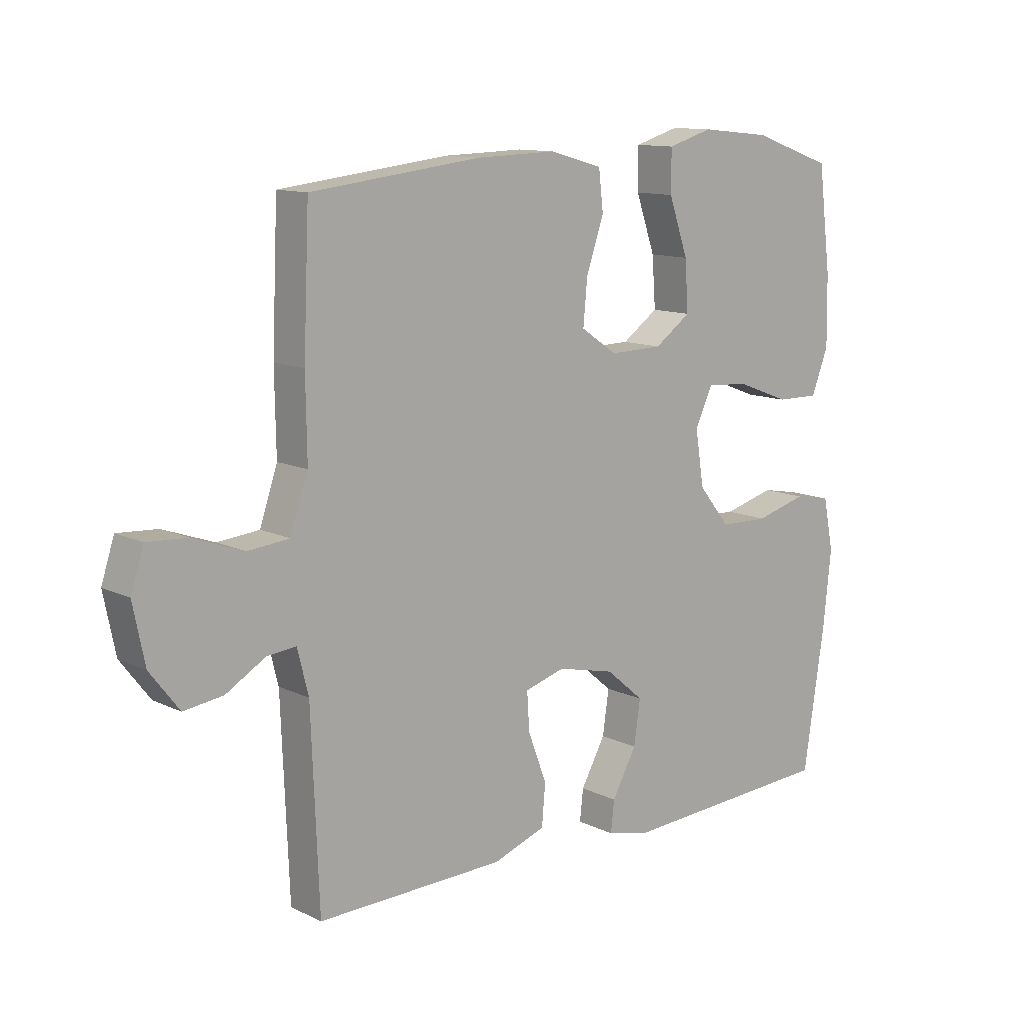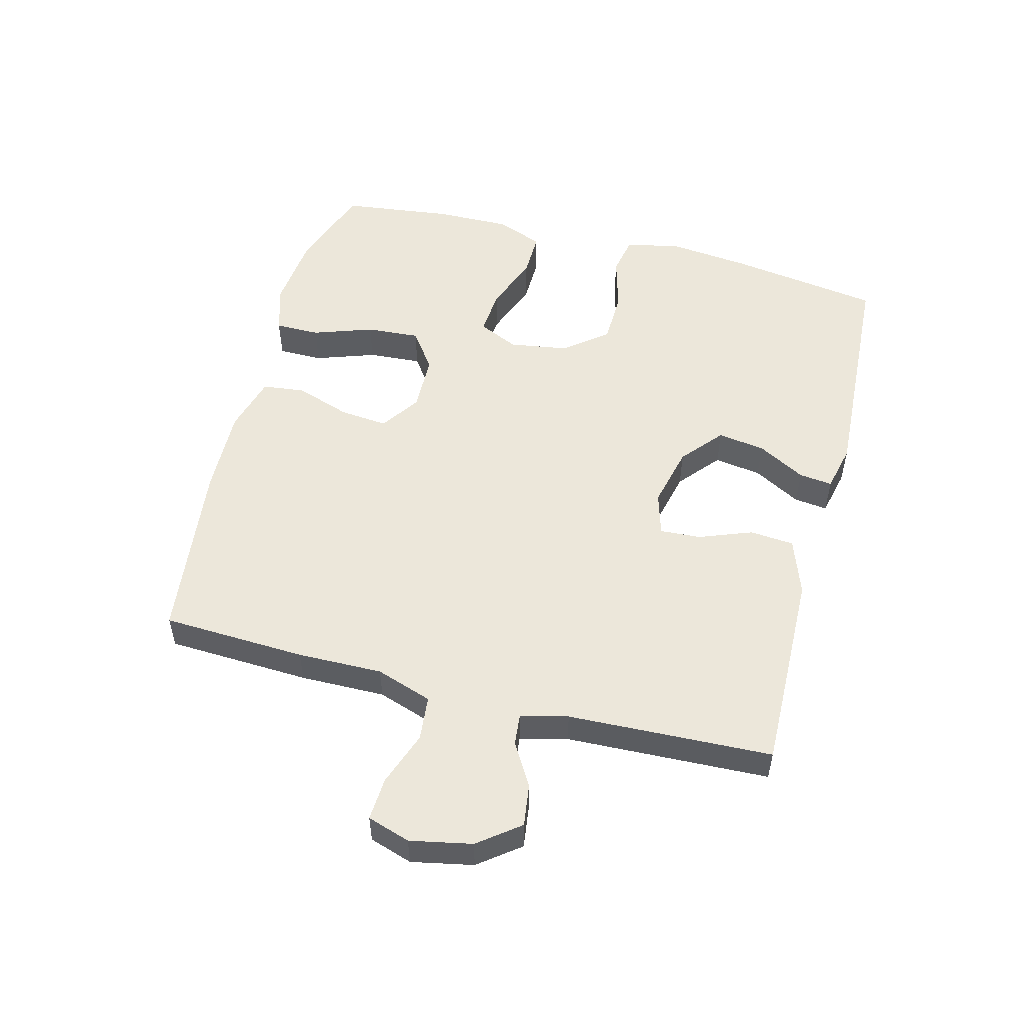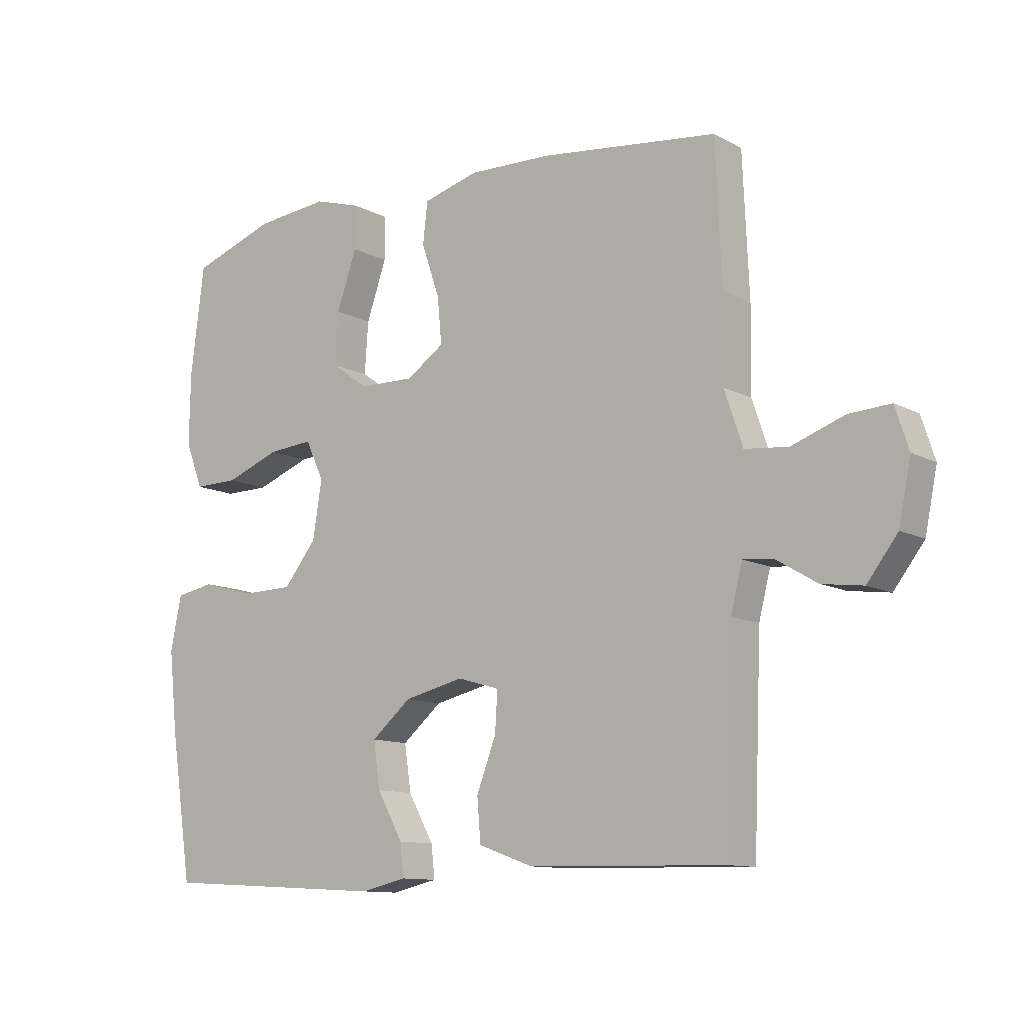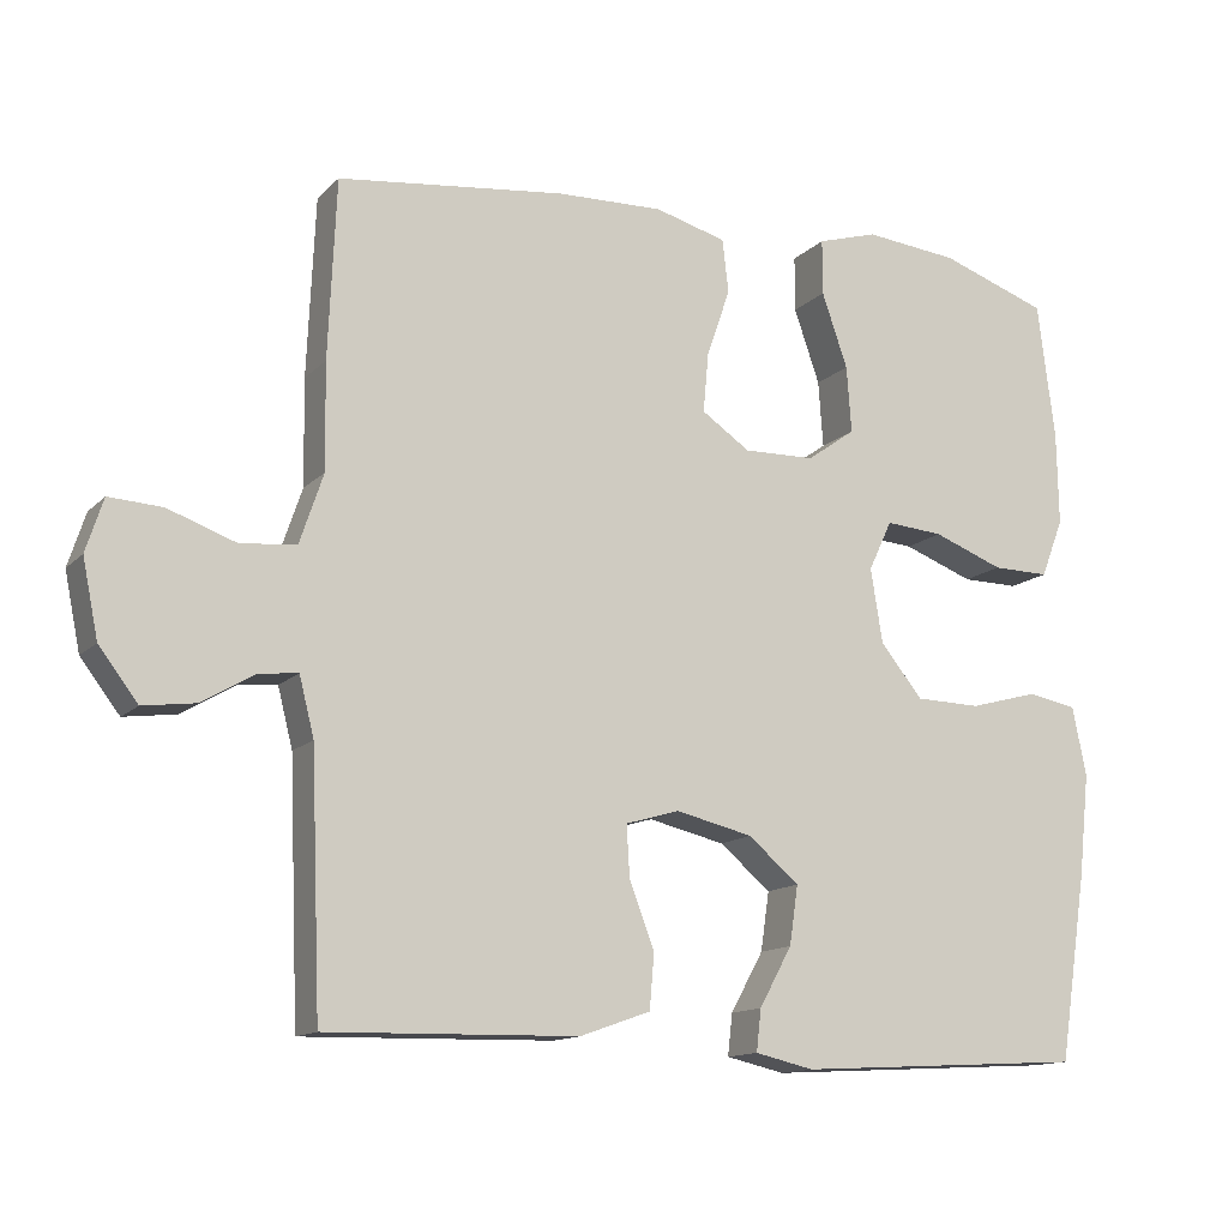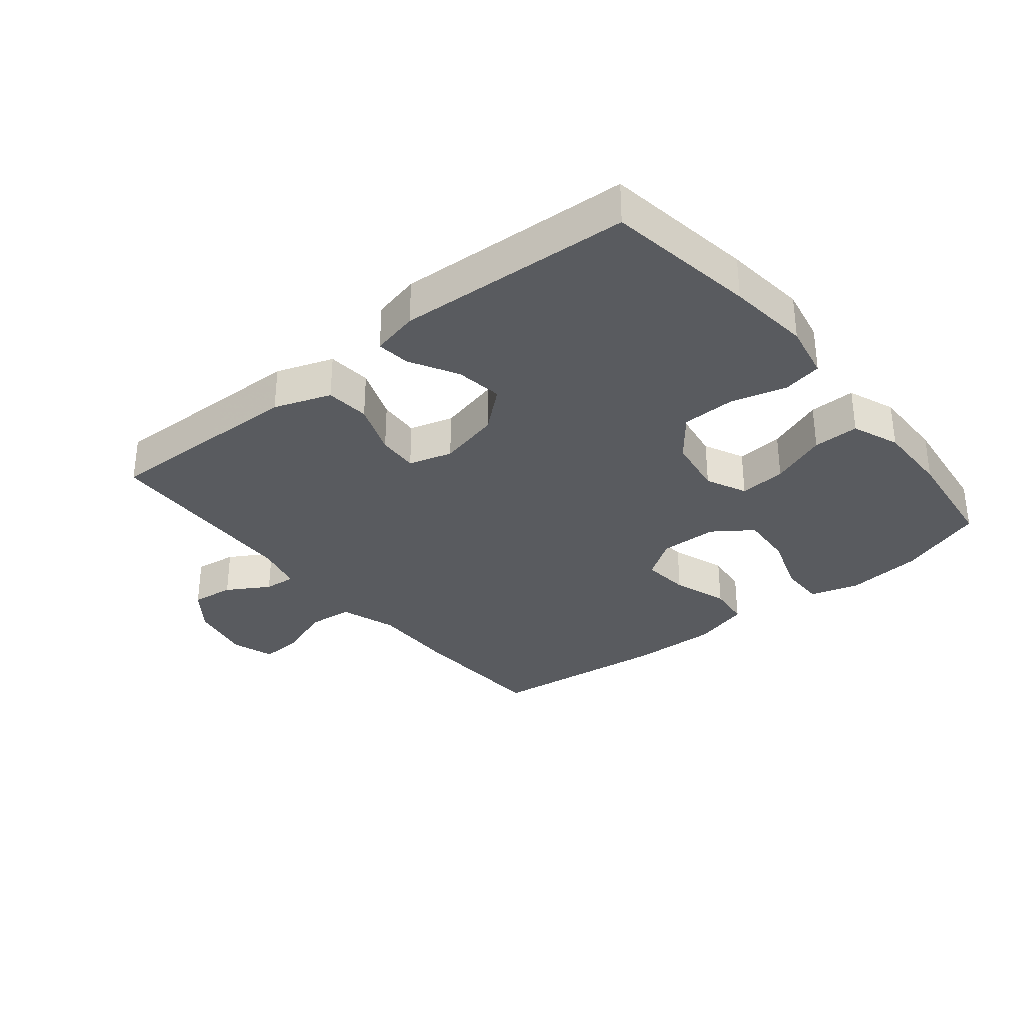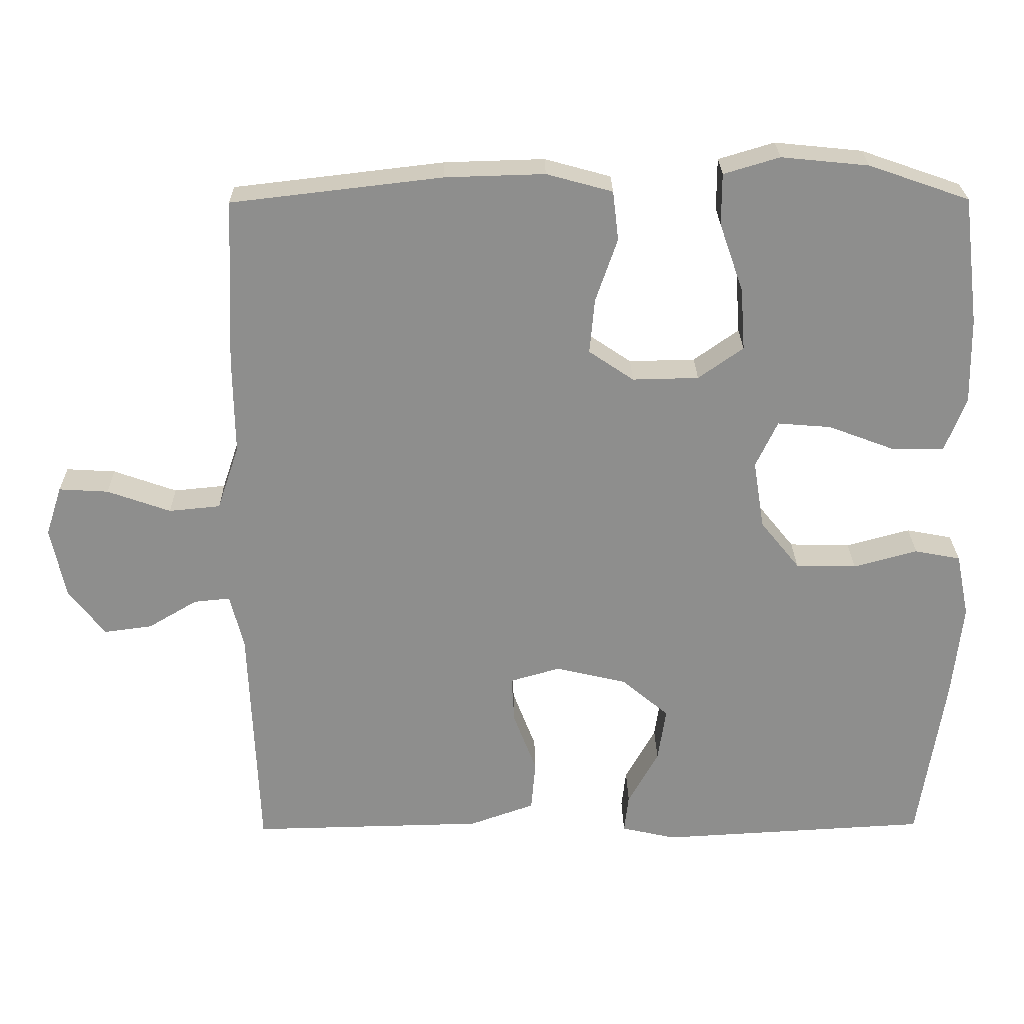
<metadata>
{"format":"obj","ext":"obj","renderer":"f3d","projection":"perspective","resolution":1024,"background":"white","views":[{"elev":11.9,"azim":138.7,"up":"+Z"},{"elev":52.9,"azim":104.6,"up":"+Y"},{"elev":-11.3,"azim":38.1,"up":"+Z"},{"elev":-13.4,"azim":153.2,"up":"+Z"},{"elev":-32.6,"azim":-140.8,"up":"+Y"},{"elev":25.3,"azim":179.2,"up":"+Z"}]}
</metadata>
<code>
v -0.5 0.07 -0.5
v -0.536 0.07 -0.262
v -0.55 0.07 -0.131
v -0.532 0.07 -0.043
v -0.469 0.07 -0.031
v -0.381 0.07 -0.055
v -0.297 0.07 -0.053
v -0.243 0.07 0.014
v -0.228 0.07 0.108
v -0.258 0.07 0.172
v -0.332 0.07 0.166
v -0.422 0.07 0.132
v -0.495 0.07 0.131
v -0.524 0.07 0.206
v -0.522 0.07 0.324
v -0.5 0.07 0.5
v -0.362 0.07 0.548
v -0.242 0.07 0.56
v -0.165 0.07 0.537
v -0.165 0.07 0.466
v -0.198 0.07 0.371
v -0.204 0.07 0.286
v -0.142 0.07 0.242
v -0.051 0.07 0.24
v 0.011 0.07 0.282
v 0.004 0.07 0.358
v -0.026 0.07 0.445
v -0.018 0.07 0.513
v 0.073 0.07 0.538
v 0.21 0.07 0.534
v 0.5 0.07 0.5
v 0.51 0.07 0.272
v 0.508 0.07 0.137
v 0.538 0.07 0.048
v 0.609 0.07 0.041
v 0.696 0.07 0.072
v 0.764 0.07 0.076
v 0.786 0.07 0.008
v 0.766 0.07 -0.09
v 0.716 0.07 -0.155
v 0.649 0.07 -0.146
v 0.582 0.07 -0.106
v 0.532 0.07 -0.101
v 0.513 0.07 -0.176
v 0.5 0.07 -0.5
v 0.314 0.07 -0.496
v 0.179 0.07 -0.493
v 0.089 0.07 -0.461
v 0.083 0.07 -0.391
v 0.115 0.07 -0.307
v 0.119 0.07 -0.242
v 0.05 0.07 -0.222
v -0.048 0.07 -0.245
v -0.113 0.07 -0.3
v -0.102 0.07 -0.375
v -0.06 0.07 -0.451
v -0.054 0.07 -0.504
v -0.129 0.07 -0.521
v -0.5 0 -0.5
v -0.536 0 -0.262
v -0.55 0 -0.131
v -0.532 0 -0.043
v -0.469 0 -0.031
v -0.381 0 -0.055
v -0.297 0 -0.053
v -0.243 0 0.014
v -0.228 0 0.108
v -0.258 0 0.172
v -0.332 0 0.166
v -0.422 0 0.132
v -0.495 0 0.131
v -0.524 0 0.206
v -0.522 0 0.324
v -0.5 0 0.5
v -0.362 0 0.548
v -0.242 0 0.56
v -0.165 0 0.537
v -0.165 0 0.466
v -0.198 0 0.371
v -0.204 0 0.286
v -0.142 0 0.242
v -0.051 0 0.24
v 0.011 0 0.282
v 0.004 0 0.358
v -0.026 0 0.445
v -0.018 0 0.513
v 0.073 0 0.538
v 0.21 0 0.534
v 0.5 0 0.5
v 0.51 0 0.272
v 0.508 0 0.137
v 0.538 0 0.048
v 0.609 0 0.041
v 0.696 0 0.072
v 0.764 0 0.076
v 0.786 0 0.008
v 0.766 0 -0.09
v 0.716 0 -0.155
v 0.649 0 -0.146
v 0.582 0 -0.106
v 0.532 0 -0.101
v 0.513 0 -0.176
v 0.5 0 -0.5
v 0.314 0 -0.496
v 0.179 0 -0.493
v 0.089 0 -0.461
v 0.083 0 -0.391
v 0.115 0 -0.307
v 0.119 0 -0.242
v 0.05 0 -0.222
v -0.048 0 -0.245
v -0.113 0 -0.3
v -0.102 0 -0.375
v -0.06 0 -0.451
v -0.054 0 -0.504
v -0.129 0 -0.521
f 55 56 57 58
f 54 55 58 1
f 53 54 1 2
f 52 53 2 3
f 47 48 49 50
f 47 50 51
f 44 45 46 47
f 43 44 47 51
f 39 40 41 42
f 39 42 43
f 38 39 43
f 35 36 37 38
f 34 35 38 43
f 33 34 43 51
f 26 27 28 29
f 25 26 29 30
f 18 19 20 21
f 18 21 22
f 17 18 22
f 16 17 22
f 15 16 22
f 14 15 22 23
f 11 12 13 14
f 10 11 14 23
f 3 4 5 6
f 52 3 6 7
f 51 52 7 8
f 33 51 8 9
f 25 30 31 32
f 24 25 32 33
f 23 24 33
f 9 10 23 33
f 116 115 114 113
f 59 116 113 112
f 60 59 112 111
f 61 60 111 110
f 108 107 106 105
f 109 108 105
f 105 104 103 102
f 109 105 102 101
f 100 99 98 97
f 101 100 97
f 101 97 96
f 96 95 94 93
f 101 96 93 92
f 109 101 92 91
f 87 86 85 84
f 88 87 84 83
f 79 78 77 76
f 80 79 76
f 80 76 75
f 80 75 74
f 80 74 73
f 81 80 73 72
f 72 71 70 69
f 81 72 69 68
f 64 63 62 61
f 65 64 61 110
f 66 65 110 109
f 67 66 109 91
f 90 89 88 83
f 91 90 83 82
f 91 82 81
f 91 81 68 67
f 1 59 60 2
f 2 60 61 3
f 3 61 62 4
f 4 62 63 5
f 5 63 64 6
f 6 64 65 7
f 7 65 66 8
f 8 66 67 9
f 9 67 68 10
f 10 68 69 11
f 11 69 70 12
f 12 70 71 13
f 13 71 72 14
f 14 72 73 15
f 15 73 74 16
f 16 74 75 17
f 17 75 76 18
f 18 76 77 19
f 19 77 78 20
f 20 78 79 21
f 21 79 80 22
f 22 80 81 23
f 23 81 82 24
f 24 82 83 25
f 25 83 84 26
f 26 84 85 27
f 27 85 86 28
f 28 86 87 29
f 29 87 88 30
f 30 88 89 31
f 31 89 90 32
f 32 90 91 33
f 33 91 92 34
f 34 92 93 35
f 35 93 94 36
f 36 94 95 37
f 37 95 96 38
f 38 96 97 39
f 39 97 98 40
f 40 98 99 41
f 41 99 100 42
f 42 100 101 43
f 43 101 102 44
f 44 102 103 45
f 45 103 104 46
f 46 104 105 47
f 47 105 106 48
f 48 106 107 49
f 49 107 108 50
f 50 108 109 51
f 51 109 110 52
f 52 110 111 53
f 53 111 112 54
f 54 112 113 55
f 55 113 114 56
f 56 114 115 57
f 57 115 116 58
f 58 116 59 1

</code>
